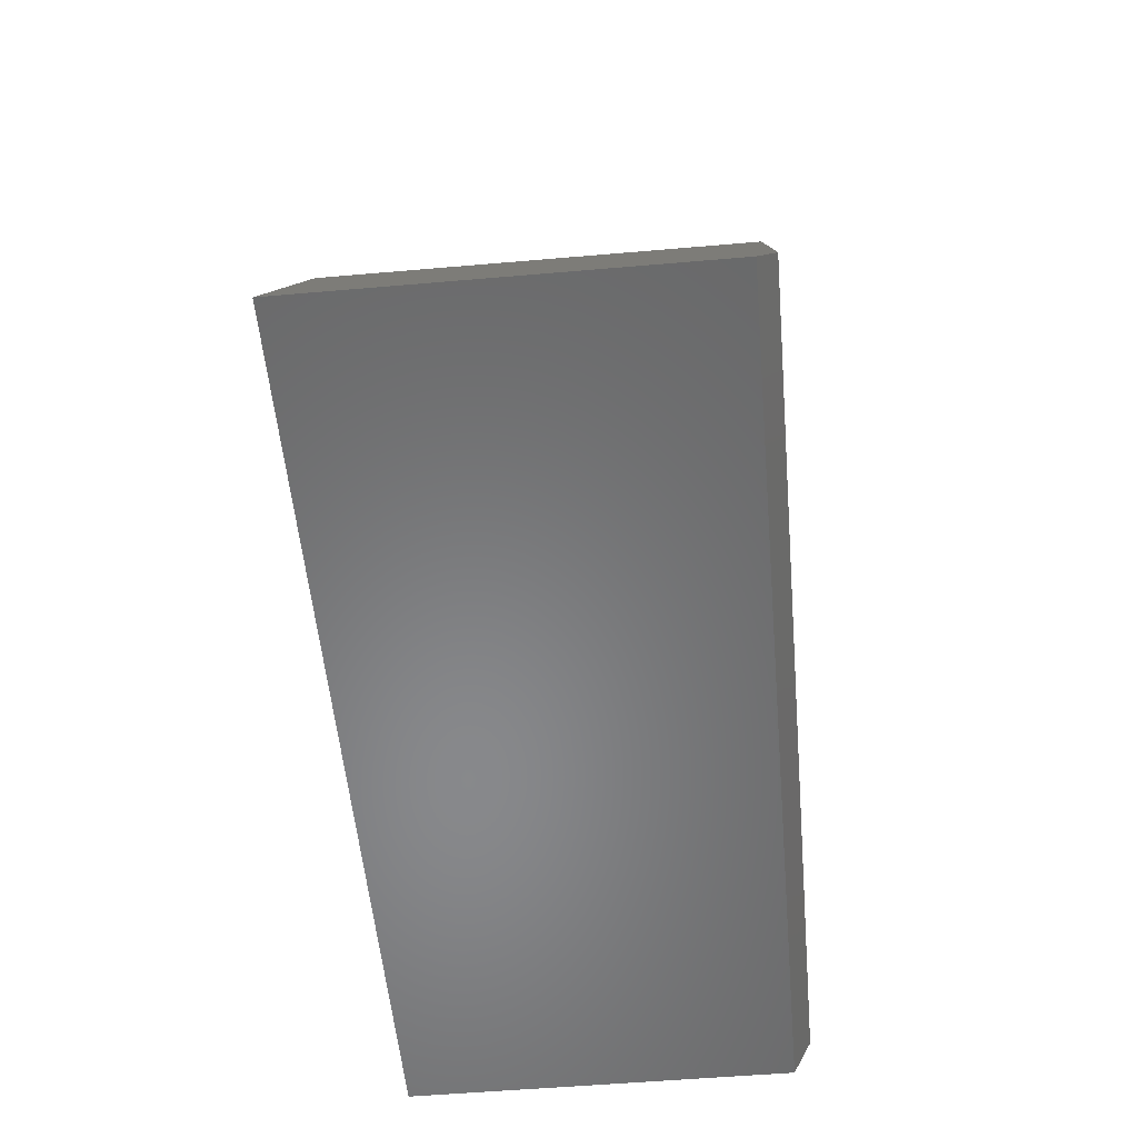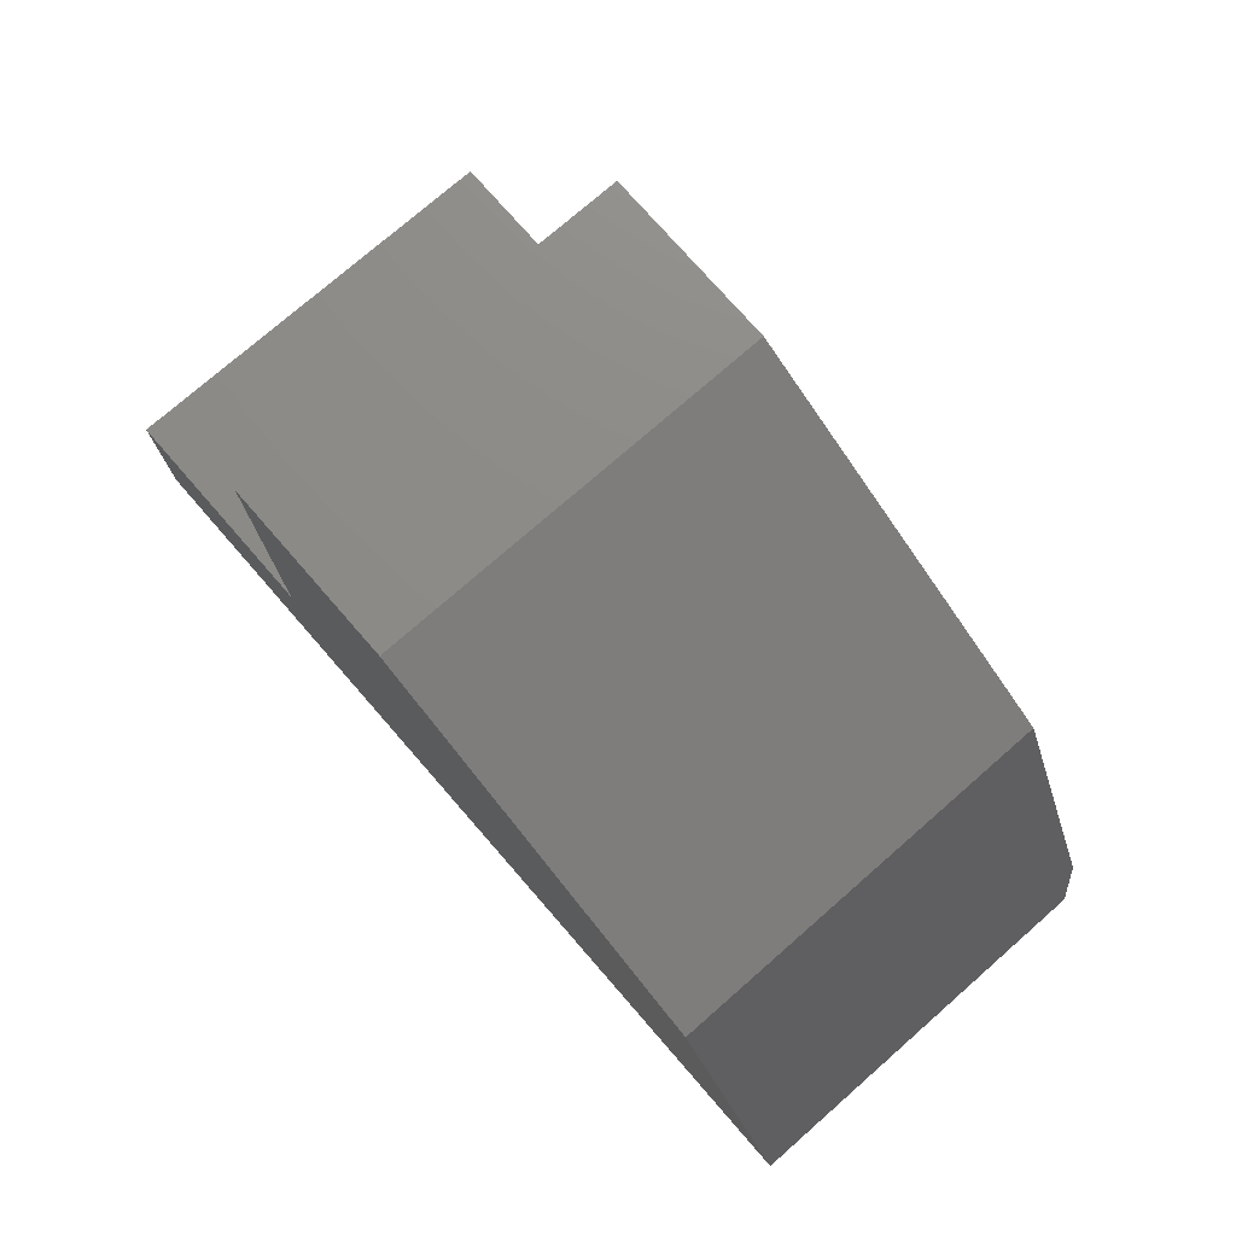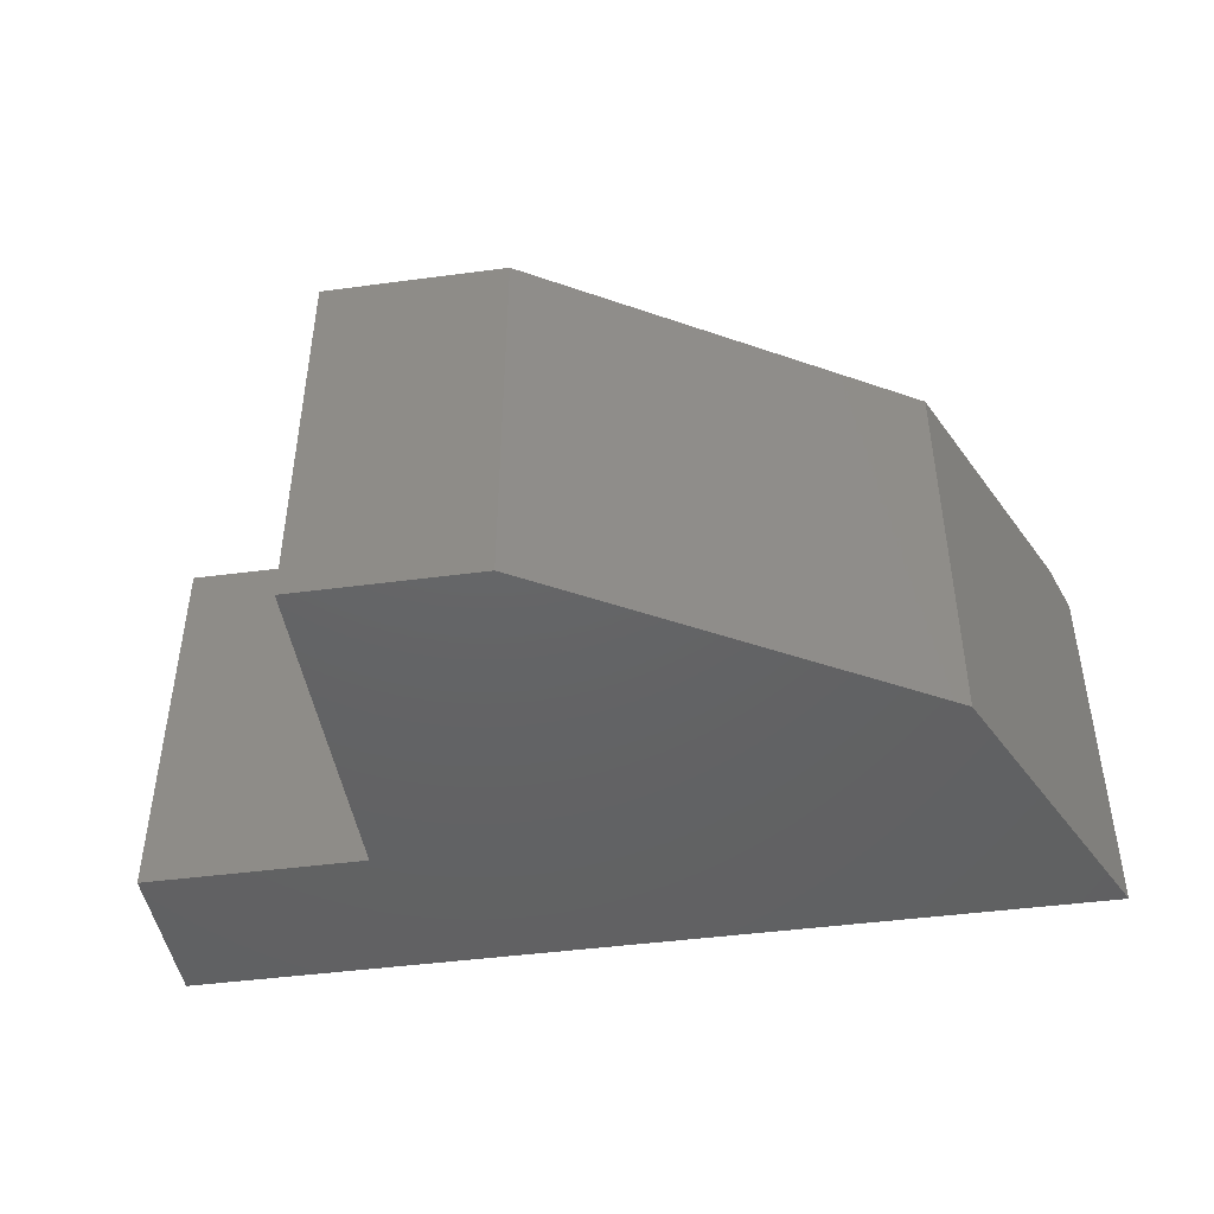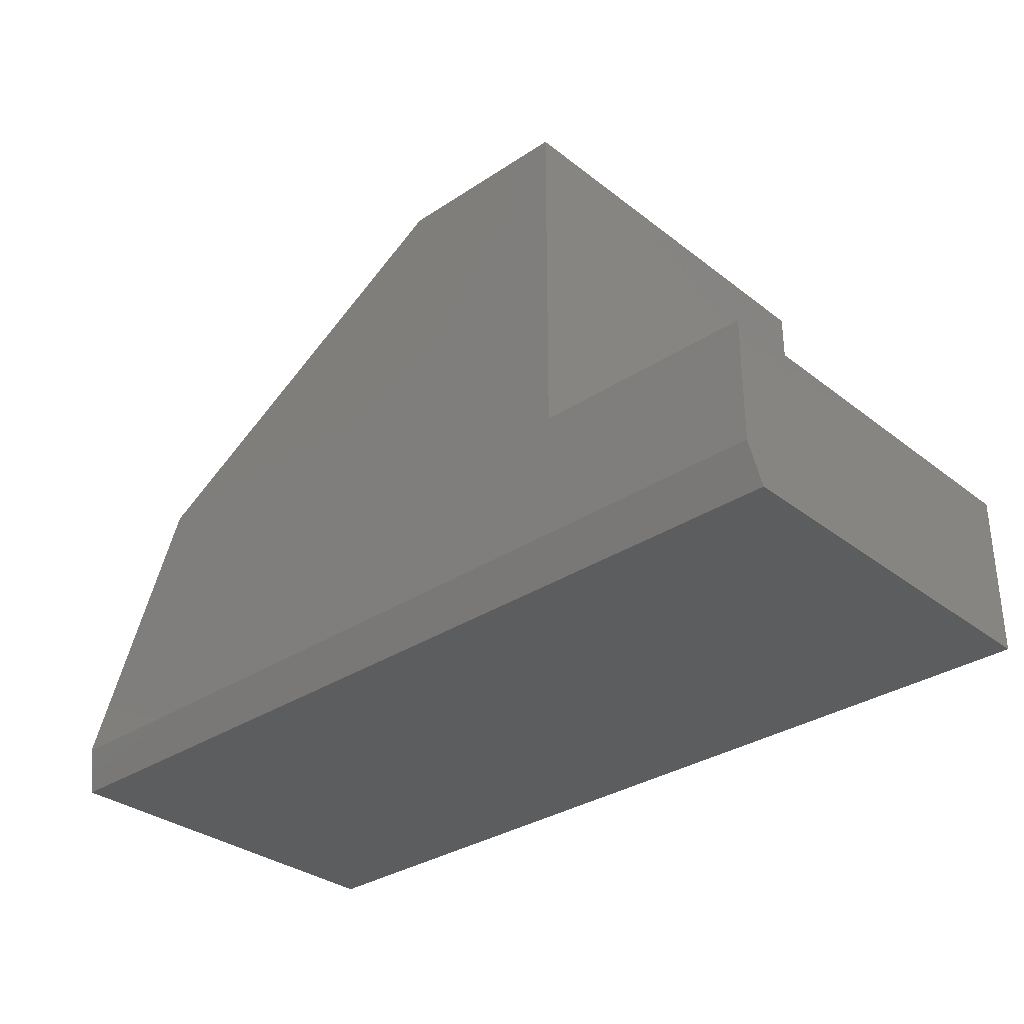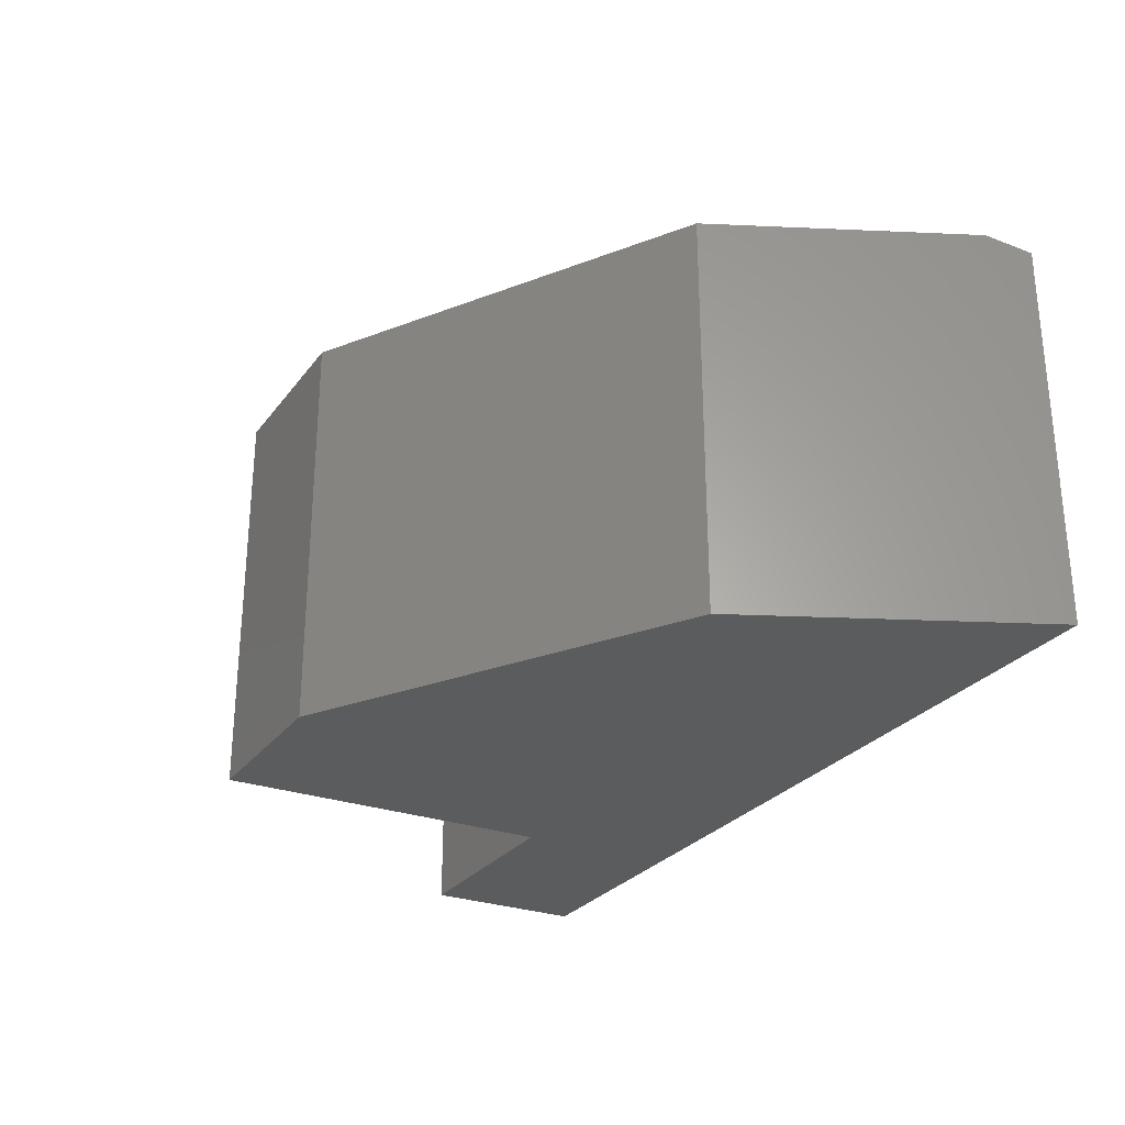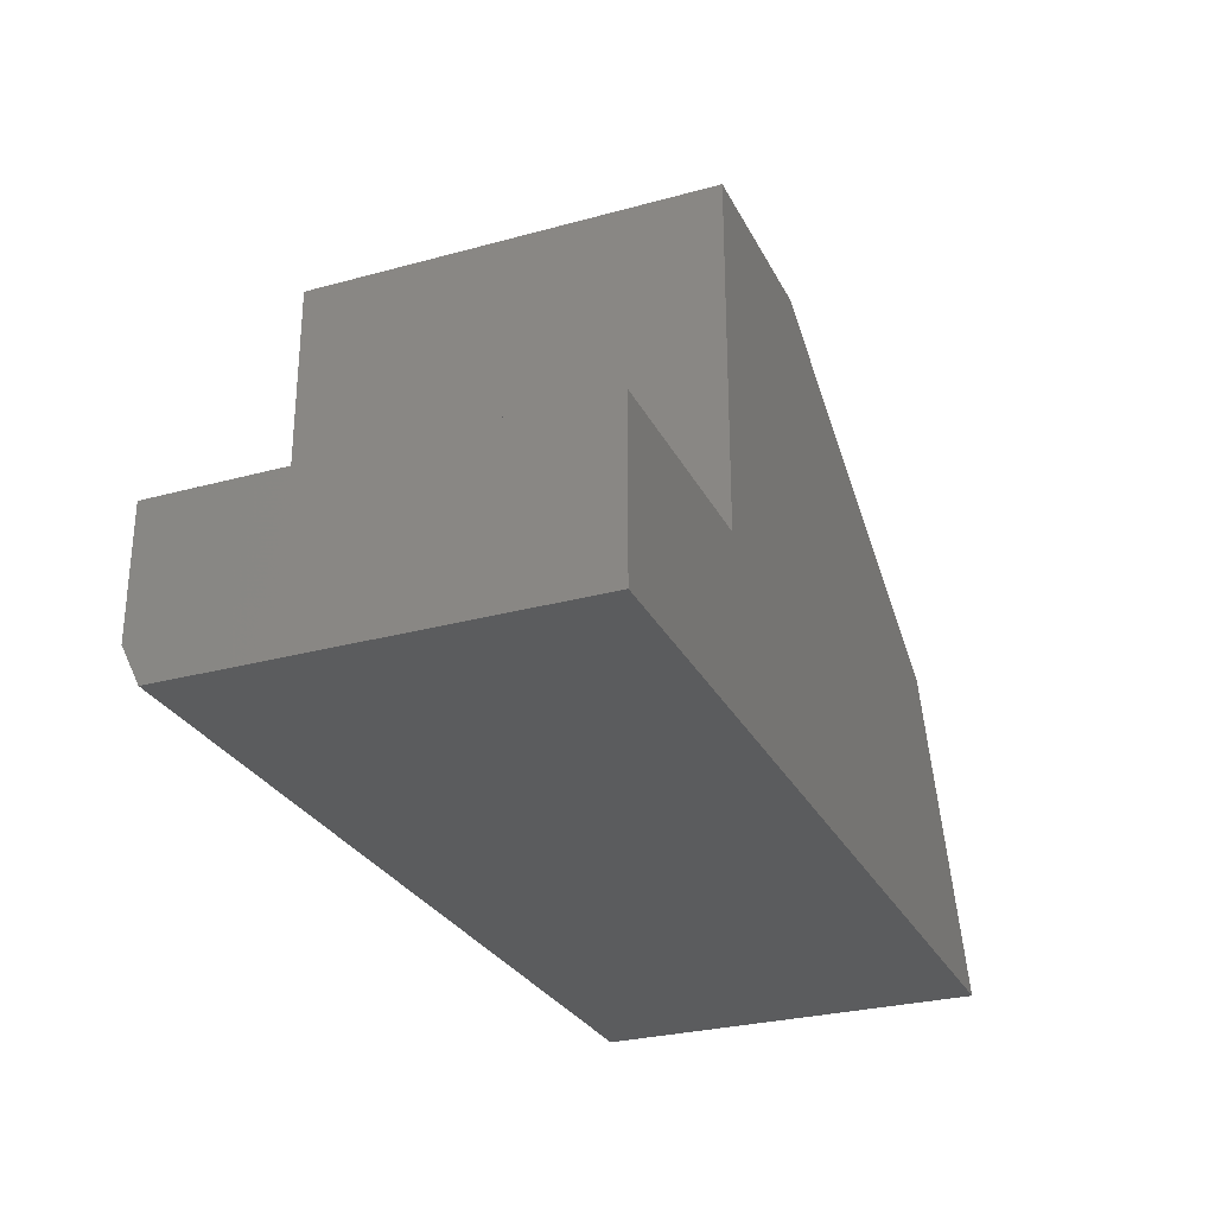
<metadata>
{"format":"stl","ext":"stl","renderer":"f3d","projection":"perspective","resolution":1024,"background":"white","views":[{"elev":-54.9,"azim":95.2,"up":"+Z"},{"elev":76.0,"azim":48.9,"up":"+Z"},{"elev":-45.3,"azim":8.7,"up":"+Y"},{"elev":-32.1,"azim":-137.3,"up":"+Z"},{"elev":-27.5,"azim":61.1,"up":"+Y"},{"elev":-28.3,"azim":-67.5,"up":"+Z"}]}
</metadata>
<code>
# stl→obj: 16 verts, 28 faces
v 0.7354 0.3359 0.03125
v 0.1816 0.3359 0.1342
v 0.6395 0.3359 0.2368
v 0.1816 0.3359 0.4184
v 0.3316 0.3359 0.4184
v 8.218e-18 0.3359 0.1342
v 1.914e-18 0.3359 0.03125
v 0 0.3203 0
v 0 0 0
v 8.218e-18 0 0.1342
v 0.75 0.3203 -4.592e-17
v 0.6395 0 0.2368
v 0.75 0 -4.592e-17
v 0.3316 0 0.4184
v 0.1816 0 0.4184
v 0.1816 0 0.1342
f 1 2 3
f 3 2 4
f 3 4 5
f 6 2 7
f 7 2 1
f 7 8 6
f 6 8 9
f 6 9 10
f 1 3 11
f 11 3 12
f 11 12 13
f 8 11 9
f 9 11 13
f 7 1 8
f 8 1 11
f 14 15 12
f 12 15 16
f 12 16 13
f 10 9 16
f 16 9 13
f 16 2 10
f 10 2 6
f 15 4 16
f 16 4 2
f 14 5 15
f 15 5 4
f 3 5 12
f 12 5 14

</code>
